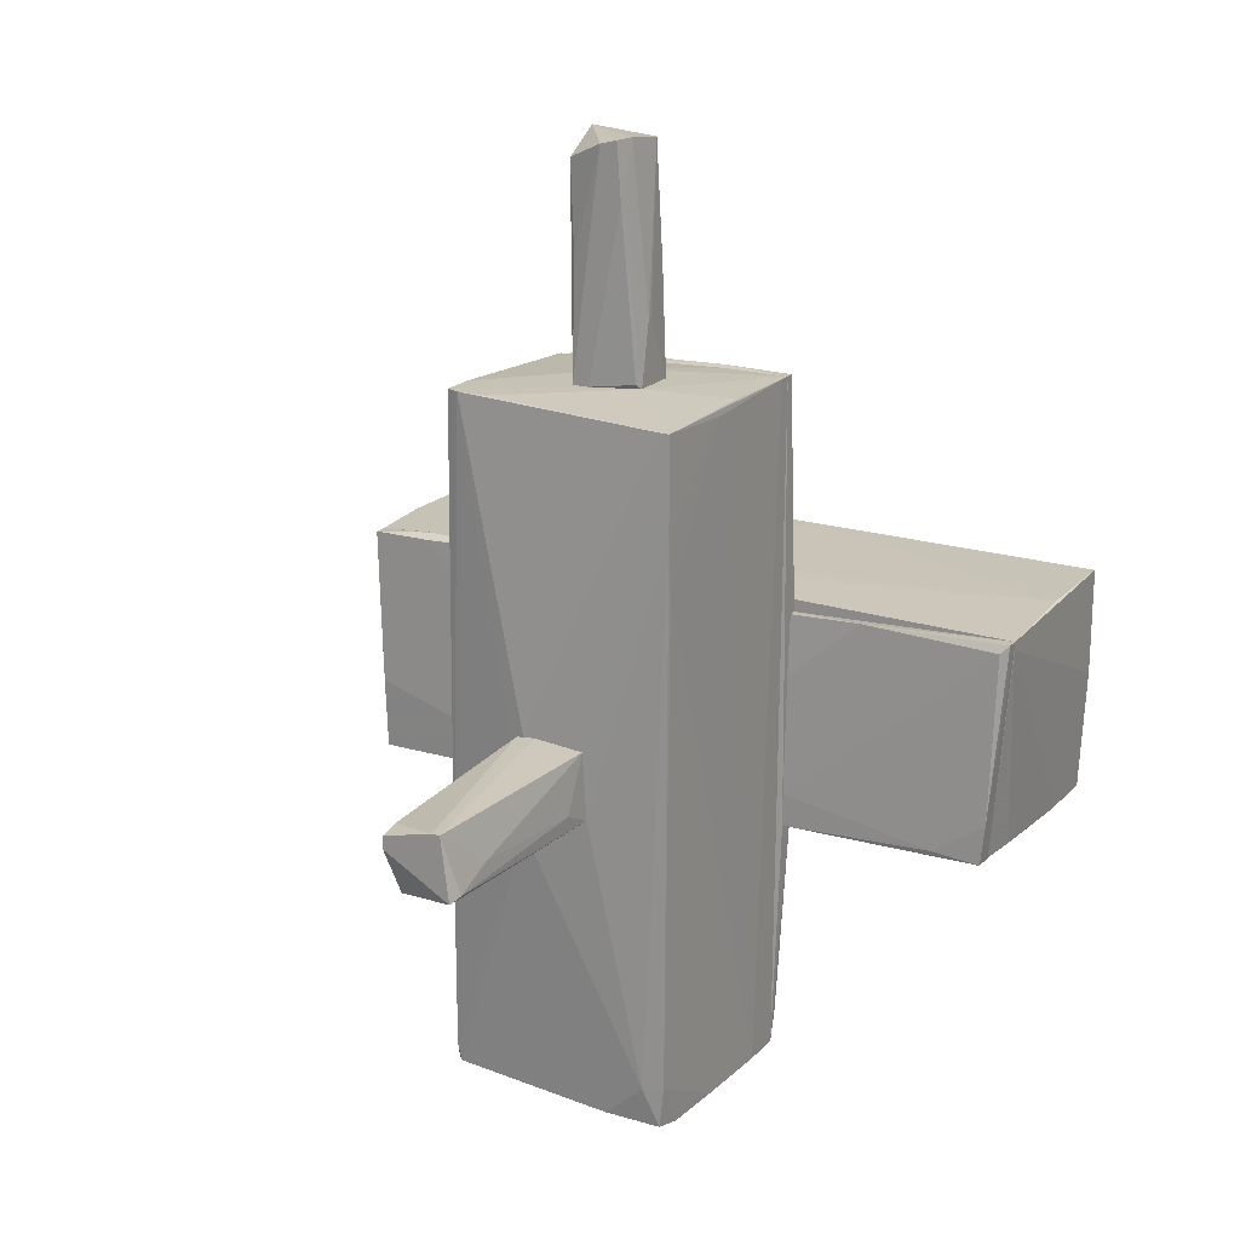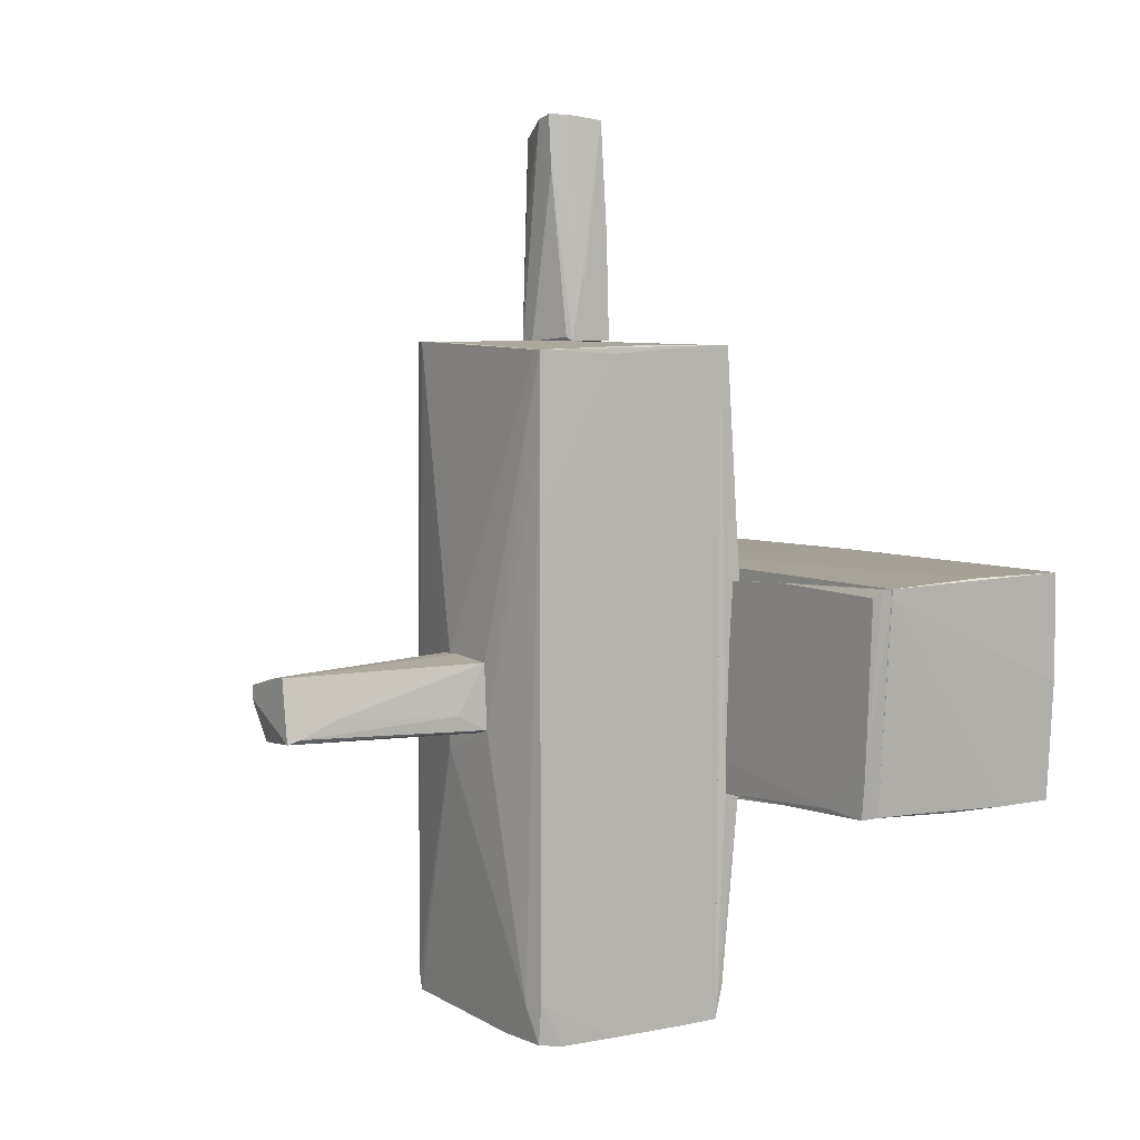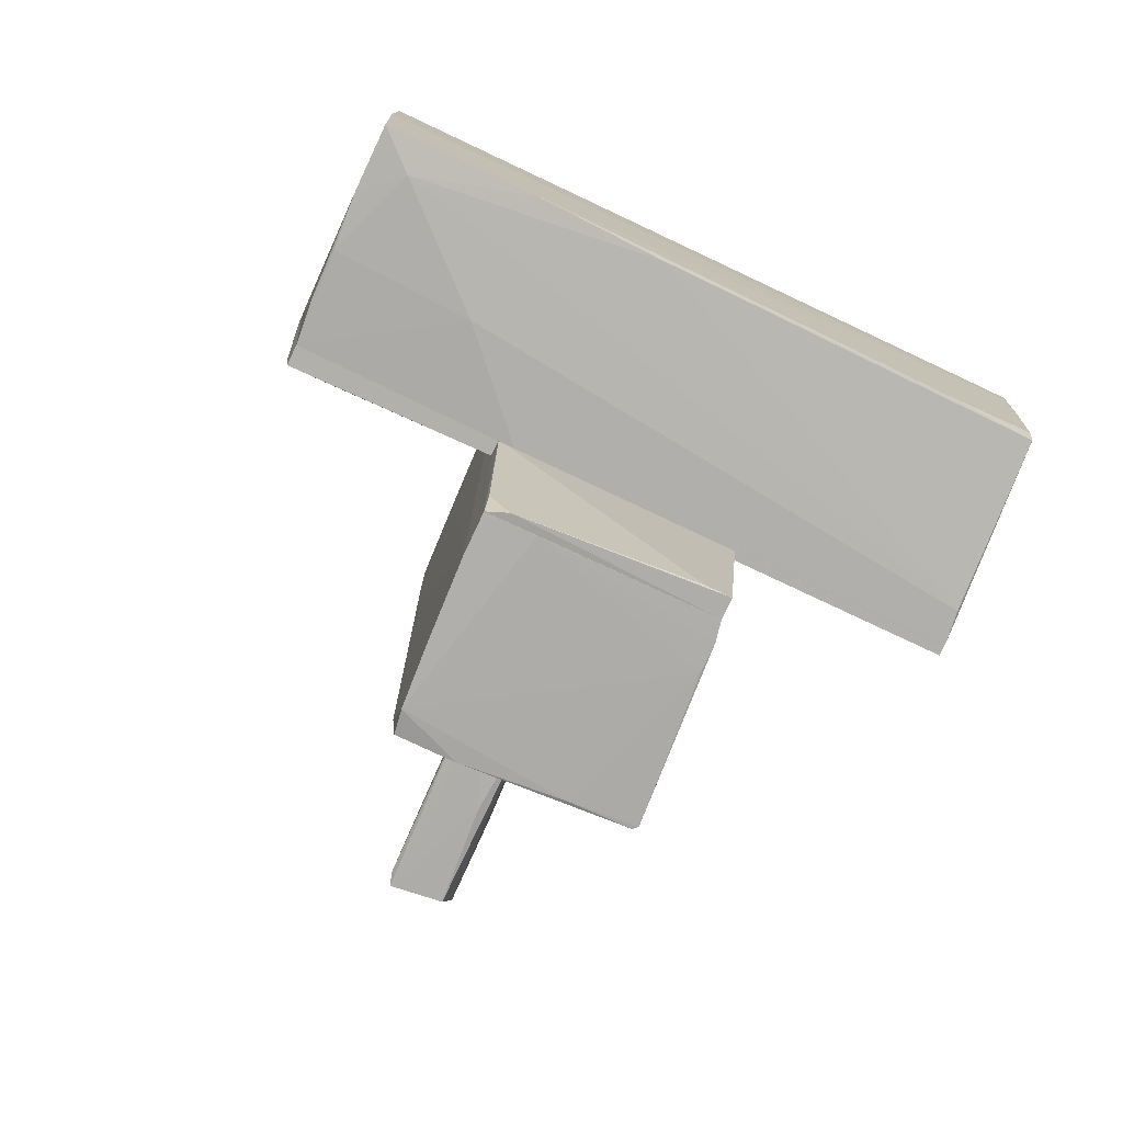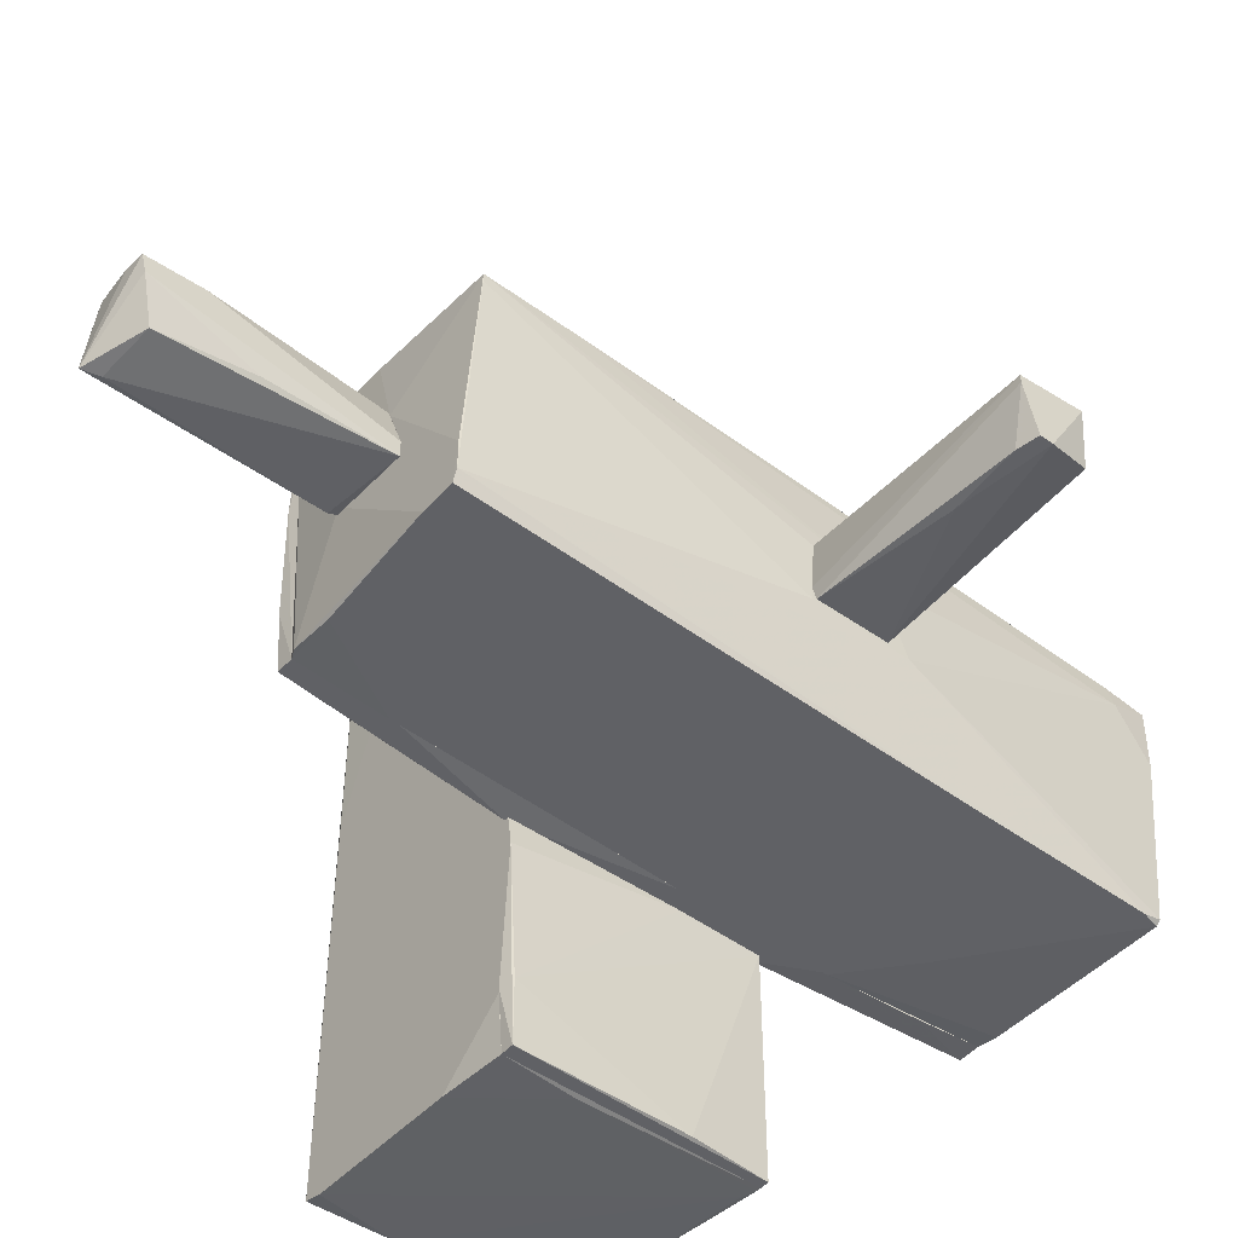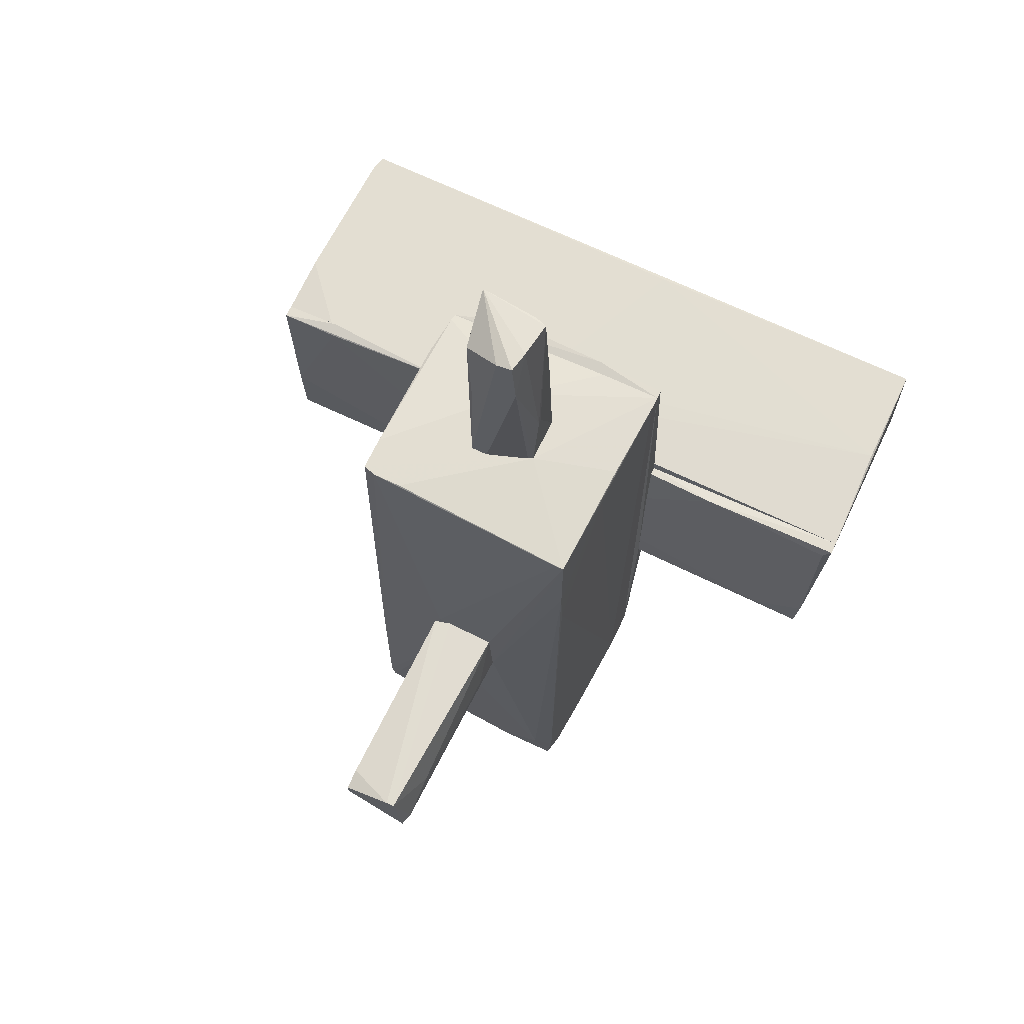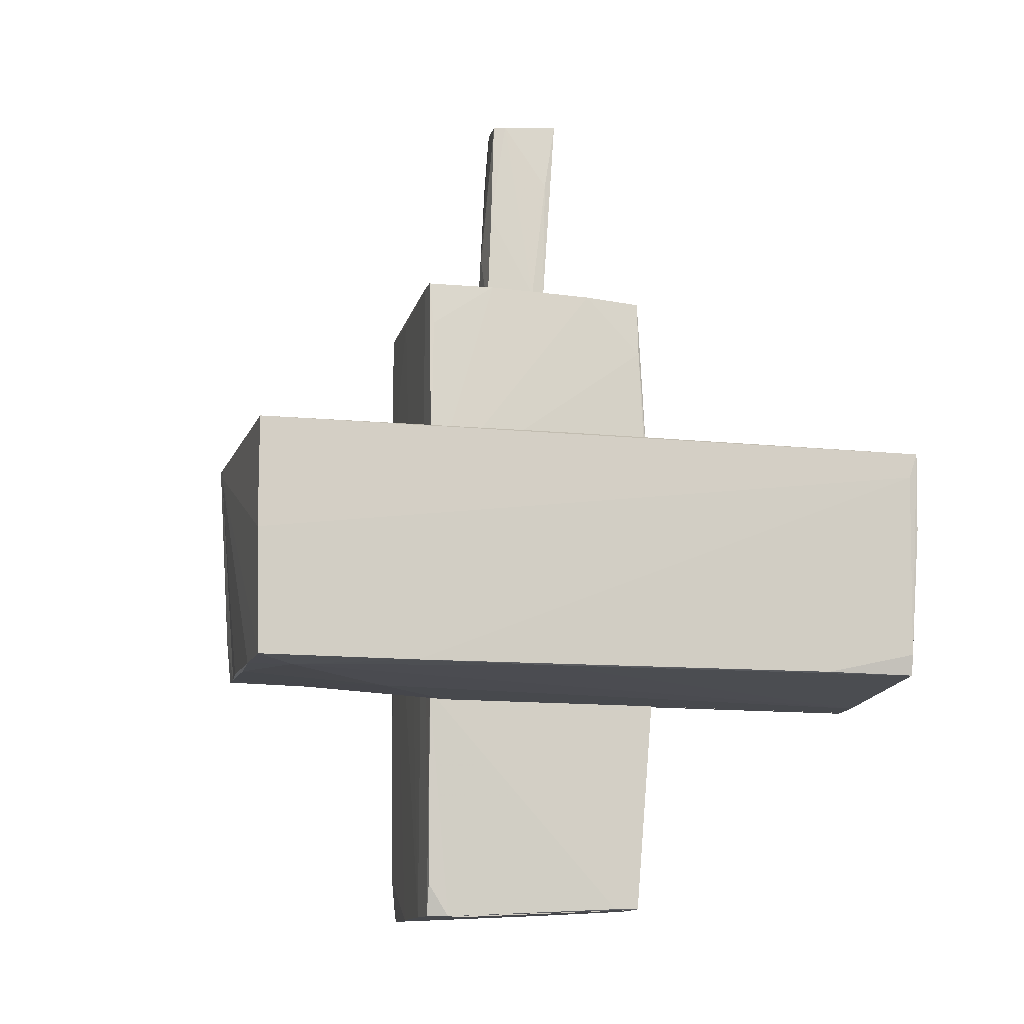
<metadata>
{"format":"obj","ext":"obj","renderer":"f3d","projection":"perspective","resolution":1024,"background":"white","views":[{"elev":19.3,"azim":-61.0,"up":"+Y"},{"elev":5.0,"azim":-35.9,"up":"+Y"},{"elev":-78.2,"azim":64.8,"up":"+Y"},{"elev":-48.2,"azim":-129.4,"up":"+Z"},{"elev":67.6,"azim":-64.5,"up":"+Y"},{"elev":-12.0,"azim":74.9,"up":"+Y"}]}
</metadata>
<code>
o convex_0
v -2.275 -0.3157 0.3301
v -3.943 -0.09331 -0.3375
v -3.943 0.0179 -0.3375
v -2.015 0.1663 -0.3003
v -1.978 -0.5012 -0.2262
v -3.943 0.1292 0.1817
v -3.943 -0.427 0.2558
v -1.978 0.1292 0.293
v -3.869 -0.4641 -0.2262
v -1.978 -0.5012 0.2189
v -3.832 -0.3899 0.293
v -1.978 -0.4641 0.3301
v -3.758 0.05501 -0.3375
v -2.942 -0.5012 -0.152
v -3.164 0.0179 -0.3375
v -1.978 0.1663 -0.152
v -3.943 0.1292 0.1076
v -3.461 -0.2416 0.293
f 11 1 18
f 3 2 6
f 6 2 7
f 2 5 9
f 7 2 9
f 5 8 10
f 6 7 11
f 8 1 12
f 7 10 12
f 10 8 12
f 11 7 12
f 1 11 12
f 2 3 13
f 9 5 14
f 7 9 14
f 10 7 14
f 5 10 14
f 4 5 15
f 5 2 15
f 2 13 15
f 13 4 15
f 5 4 16
f 4 6 16
f 6 8 16
f 8 5 16
f 3 6 17
f 6 4 17
f 13 3 17
f 4 13 17
f 8 6 18
f 1 8 18
f 6 11 18
o convex_1
v 2.213 0.9452 0.3296
v 0.285 -1.206 -3.044
v 0.2479 -1.206 -3.044
v 1.62 -1.131 3.037
v 0.2477 0.8709 3.112
v 0.2477 0.908 -3.082
v 2.139 -1.095 -2.934
v 0.2479 -1.095 2.963
v 2.251 0.908 3.074
v 2.251 0.9452 -3.007
v 2.213 -1.132 3.037
v 0.2477 0.9452 -0.9303
v 1.064 -1.206 1.739
v 0.2479 -1.206 0.9601
v 2.176 -0.909 -2.934
v 2.251 -0.05624 3.074
v 2.213 -1.132 1.665
v 2.102 0.9452 -3.044
v 0.5816 -1.206 -3.007
v 1.286 0.908 3.074
v 1.917 -1.169 2.703
v 0.8041 0.9452 -3.082
v 2.251 0.7224 -2.933
v 2.176 -1.132 0.5145
v 0.6186 -1.094 3
v 2.213 0.2402 -3.007
v 0.2477 0.9452 -2.599
v 1.101 -1.132 3
v 0.3961 -1.168 -3.044
v 0.2477 0.7968 3.112
v 0.6557 0.9452 -0.3743
v 2.176 -1.095 -2.117
v 0.285 0.2775 -3.082
f 36 47 51
f 19 27 28
f 24 23 30
f 19 28 30
f 21 20 32
f 20 31 32
f 31 26 32
f 27 23 34
f 28 27 34
f 34 29 35
f 30 28 36
f 20 25 37
f 31 20 37
f 27 19 38
f 23 27 38
f 30 23 38
f 29 22 39
f 35 29 39
f 31 37 39
f 30 36 40
f 33 28 41
f 28 34 41
f 34 35 41
f 37 25 42
f 35 39 42
f 39 37 42
f 33 25 44
f 28 33 44
f 36 28 44
f 24 30 45
f 40 24 45
f 30 40 45
f 26 31 46
f 39 22 46
f 31 39 46
f 22 43 46
f 43 26 46
f 25 20 47
f 44 25 47
f 36 44 47
f 24 21 48
f 23 24 48
f 22 29 48
f 21 32 48
f 32 26 48
f 34 23 48
f 29 34 48
f 43 22 48
f 26 43 48
f 19 30 49
f 38 19 49
f 30 38 49
f 25 33 50
f 33 41 50
f 41 35 50
f 42 25 50
f 35 42 50
f 20 21 51
f 21 24 51
f 24 40 51
f 40 36 51
f 47 20 51
o convex_2
v -0.4941 -2.133 -1.079
v 0.02519 2.911 1.109
v -0.5312 2.948 -0.1147
v -1.866 -3.171 0.9604
v -1.829 2.947 -0.9308
v 0.02519 -3.209 1.072
v -1.903 2.873 1.035
v 0.02519 2.837 -1.005
v -1.755 -3.097 -1.079
v 0.02519 -3.134 -0.9306
v -1.978 -0.686 -0.2629
v -1.792 2.948 -1.042
v 0.02519 -0.3895 -1.079
v -1.087 -3.209 1.034
v -1.792 -2.948 -1.079
v -1.978 0.1288 0.2929
v -1.903 -2.837 0.8121
v -1.978 0.1656 -0.2629
v -0.3457 -3.209 1.072
v -0.42 2.873 -1.042
v -1.644 -3.209 0.9974
v -1.05 2.948 0.33
v -1.866 1.538 1.035
v -1.792 -1.354 -1.079
v 0.02519 -1.688 -1.079
v -0.1605 -3.134 -0.9676
v -1.124 2.837 1.072
v -1.866 -2.8 0.9974
v -0.04911 2.873 -1.005
v 0.02519 -3.209 0.6266
v -1.866 -3.171 0.4411
v -1.978 -0.4636 0.33
v -1.792 -3.097 -1.042
v -0.08617 2.911 1.109
v 0.02519 2.057 -1.042
v -1.792 -3.134 -0.4857
v -1.903 2.057 1.035
v -1.495 2.948 -1.042
v -0.42 -3.134 -0.9676
v -0.828 2.911 1.072
v 0.02519 2.911 0.5525
v -1.829 2.947 -0.671
v -1.903 2.873 0.9604
f 69 58 94
f 53 57 59
f 59 57 61
f 52 60 64
f 59 61 64
f 62 56 66
f 64 60 66
f 56 62 69
f 67 58 69
f 62 67 69
f 57 53 70
f 65 57 70
f 57 65 72
f 53 54 73
f 54 63 73
f 65 70 74
f 56 63 75
f 63 64 75
f 66 56 75
f 64 66 75
f 52 64 76
f 64 61 76
f 60 52 77
f 52 76 77
f 76 61 77
f 74 70 78
f 68 55 79
f 55 72 79
f 72 65 79
f 65 74 79
f 59 71 80
f 61 57 81
f 57 72 81
f 77 61 81
f 68 62 82
f 55 68 82
f 72 55 82
f 58 67 83
f 67 62 83
f 62 68 83
f 66 60 84
f 62 66 84
f 82 62 84
f 70 53 85
f 53 73 85
f 58 78 85
f 78 70 85
f 59 64 86
f 71 59 86
f 64 71 86
f 72 82 87
f 84 60 87
f 82 84 87
f 78 58 88
f 74 78 88
f 68 79 88
f 79 74 88
f 58 83 88
f 83 68 88
f 63 54 89
f 64 63 89
f 71 64 89
f 54 80 89
f 80 71 89
f 60 77 90
f 81 72 90
f 77 81 90
f 87 60 90
f 72 87 90
f 73 58 91
f 85 73 91
f 58 85 91
f 54 53 92
f 53 59 92
f 80 54 92
f 59 80 92
f 56 58 93
f 63 56 93
f 58 73 93
f 73 63 93
f 58 56 94
f 56 69 94
o convex_3
v -1.162 3.986 -0.2262
v -0.902 3.505 0.3301
v -0.9391 3.505 0.3301
v -1.013 4.951 0.2188
v -0.6054 4.951 -0.3745
v -0.5313 2.948 -0.1891
v -0.6796 4.913 0.2559
v -1.199 2.948 -0.2262
v -0.6425 2.948 0.3301
v -1.199 4.951 0.1818
v -1.087 2.985 0.293
v -1.087 4.765 -0.3003
v -0.6425 4.913 0.1447
v -0.5313 3.023 -0.2262
v -1.199 4.468 0.2188
v -1.199 4.913 0.0334
v -0.5313 3.097 -0.1149
v -1.199 2.948 -0.07779
v -0.6425 4.802 -0.3745
v -1.05 2.948 0.3301
v -0.6425 3.913 0.293
v -0.5683 4.283 -0.2631
f 111 108 116
f 97 96 101
f 98 97 101
f 99 98 101
f 102 100 103
f 96 97 103
f 98 99 104
f 102 95 106
f 99 101 107
f 100 102 108
f 97 98 109
f 98 104 109
f 104 102 109
f 95 102 110
f 104 99 110
f 102 104 110
f 106 95 110
f 99 106 110
f 103 100 111
f 100 108 111
f 102 103 112
f 109 102 112
f 105 109 112
f 102 106 113
f 106 99 113
f 99 108 113
f 108 102 113
f 103 97 114
f 97 109 114
f 109 105 114
f 112 103 114
f 105 112 114
f 101 96 115
f 96 103 115
f 107 101 115
f 103 111 115
f 111 107 115
f 99 107 116
f 108 99 116
f 107 111 116
o convex_4
v 0.0623 -1.057 2.518
v 0.2477 0.8711 3.112
v 0.1365 0.8711 3.112
v 0.2477 0.7968 1.109
v 0.2477 -1.094 2.963
v 0.09939 -1.132 1.109
v 0.2477 -1.132 1.109
v 0.1365 0.8338 1.777
v 0.0623 -0.7234 3
v 0.1735 0.7968 1.109
v 0.09939 0.7968 3.038
v 0.09939 -0.8348 1.109
v 0.0623 -1.094 2.963
v 0.1365 0.2404 1.109
f 128 124 130
f 120 118 121
f 121 122 123
f 120 121 123
f 122 120 123
f 119 118 124
f 118 120 124
f 118 119 125
f 121 118 125
f 120 122 126
f 124 120 126
f 119 124 127
f 125 119 127
f 117 125 127
f 122 117 128
f 126 122 128
f 117 127 128
f 127 124 128
f 117 122 129
f 122 121 129
f 125 117 129
f 121 125 129
f 124 126 130
f 126 128 130
o convex_5
v 0.1365 -0.538 -3.045
v 0.2477 0.9452 -1.079
v 0.2477 0.9452 -2.563
v 0.2477 -1.206 -3.045
v 0.1736 -1.206 -1.079
v 0.1365 0.908 -3.082
v 0.2477 -1.206 -1.079
v 0.1736 0.9452 -1.339
v 0.2477 0.908 -3.082
v 0.1736 -1.206 -3.045
v 0.1365 0.908 -2.525
v 0.2106 0.9452 -1.079
v 0.1736 -0.501 -1.079
f 135 142 143
f 133 132 134
f 134 132 137
f 135 134 137
f 132 135 137
f 132 133 138
f 133 136 138
f 133 134 139
f 136 133 139
f 134 136 139
f 135 131 140
f 134 135 140
f 136 134 140
f 131 136 140
f 131 135 141
f 136 131 141
f 138 136 141
f 135 132 142
f 132 138 142
f 142 138 143
f 141 135 143
f 138 141 143
o convex_6
v 0.02519 -2.541 -1.005
v 0.09938 2.911 1.109
v 0.1365 2.502 1.072
v 0.02519 -3.208 1.072
v 0.2477 -1.206 -1.079
v 0.02521 2.837 -1.005
v 0.2477 -1.131 1.109
v 0.2106 2.317 -1.005
v 0.2106 -3.134 -0.9306
v 0.02521 2.911 1.109
v 0.2477 0.7964 1.109
v 0.09938 -3.209 0.8863
v 0.1735 2.874 -0.4855
v 0.02519 -3.134 -0.9306
v 0.2477 1.241 -1.042
v 0.02519 -0.3526 -1.079
v 0.2106 -3.134 -0.708
v 0.2477 0.9449 -1.079
v 0.1735 2.837 -1.005
v 0.02519 -1.651 -1.079
v 0.09938 -1.131 1.109
v 0.1365 2.911 0.4782
v 0.09938 -2.912 1.072
v 0.02519 1.983 -1.042
f 162 161 167
f 150 145 153
f 146 145 154
f 145 150 154
f 150 148 154
f 154 151 156
f 147 144 157
f 144 152 157
f 155 147 157
f 152 155 157
f 154 148 158
f 151 154 158
f 144 147 159
f 148 150 160
f 152 148 160
f 150 155 160
f 155 152 160
f 158 148 161
f 151 158 161
f 148 159 161
f 149 156 162
f 156 151 162
f 151 161 162
f 152 144 163
f 148 152 163
f 144 159 163
f 159 148 163
f 147 150 164
f 153 147 164
f 150 153 164
f 145 146 165
f 153 145 165
f 149 153 165
f 146 154 165
f 156 149 165
f 154 156 165
f 150 147 166
f 147 155 166
f 155 150 166
f 147 153 167
f 153 149 167
f 159 147 167
f 161 159 167
f 149 162 167

</code>
